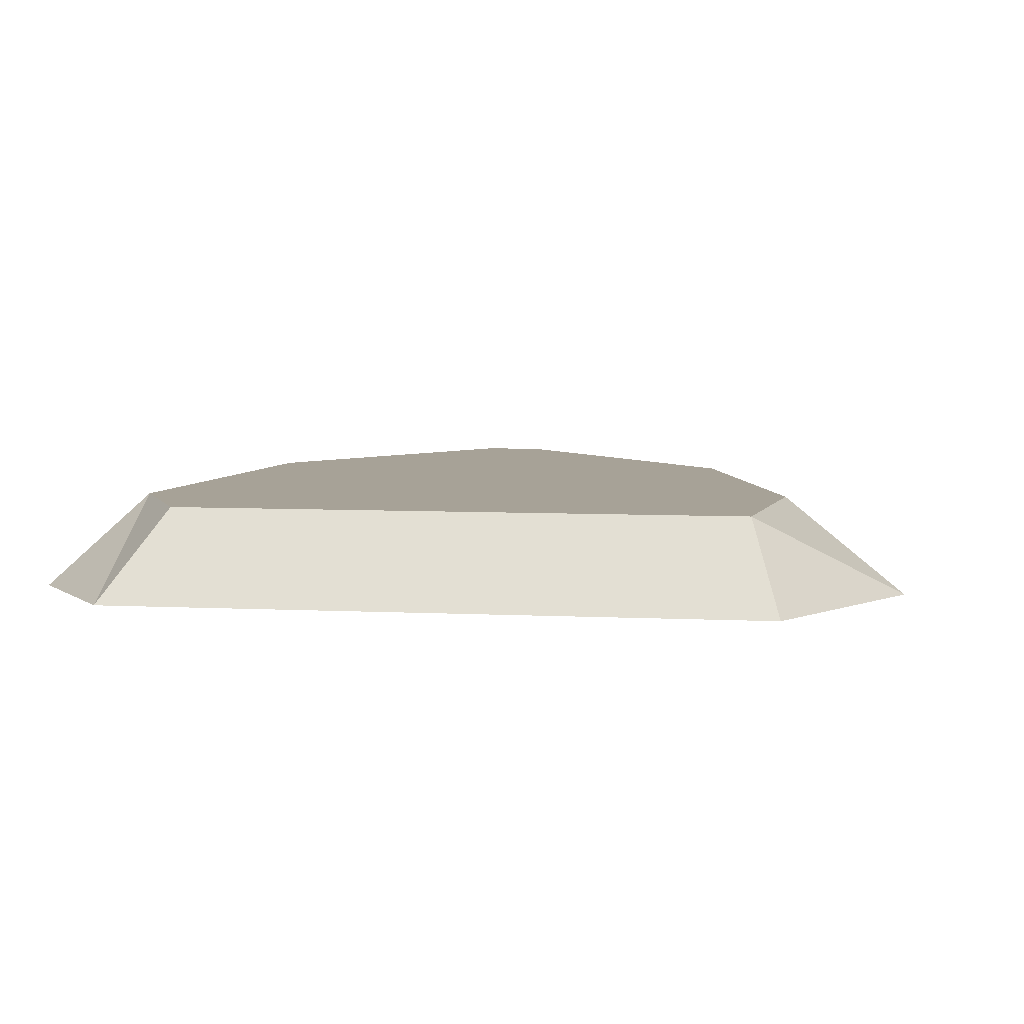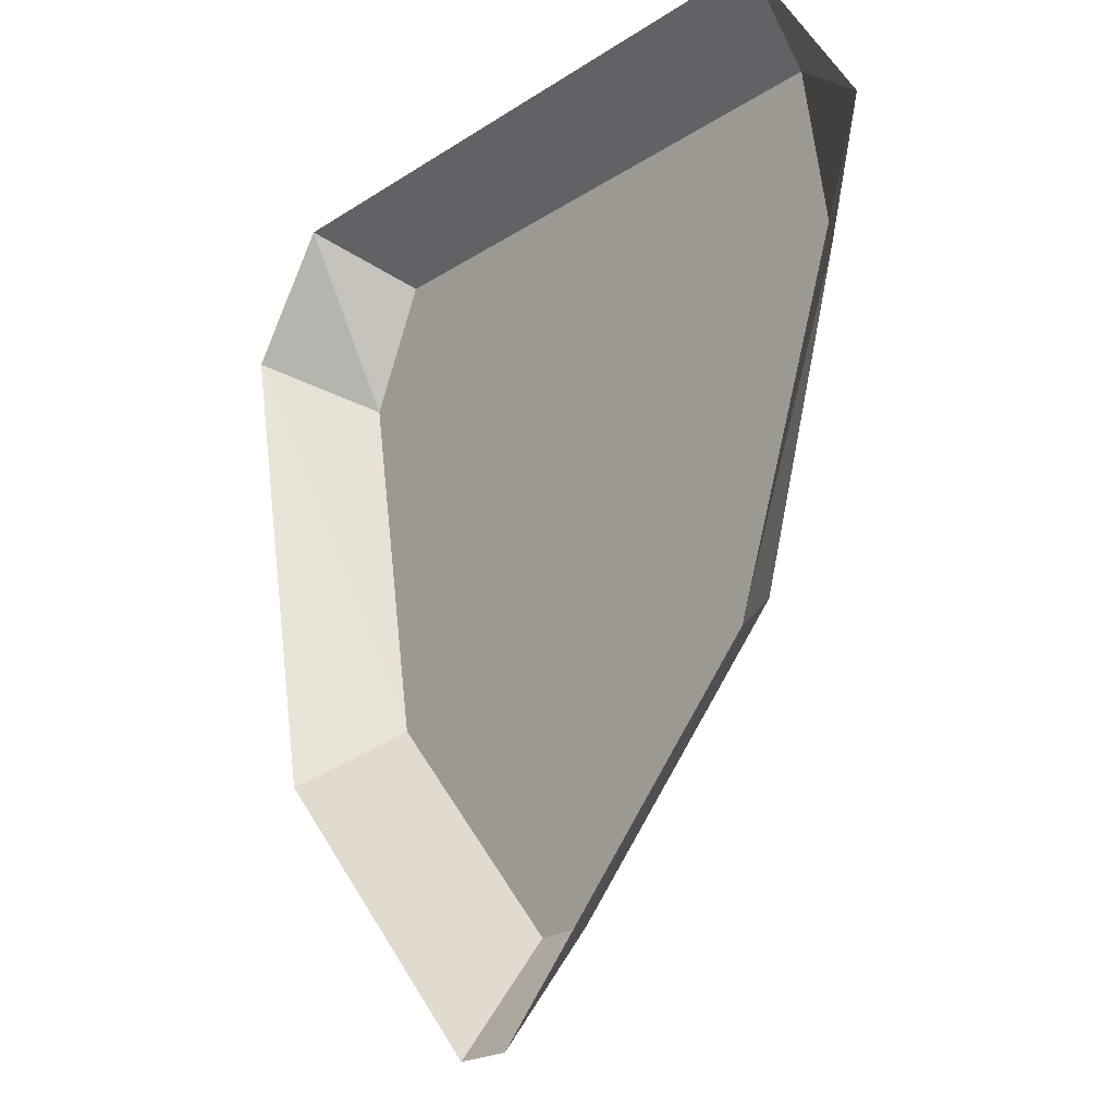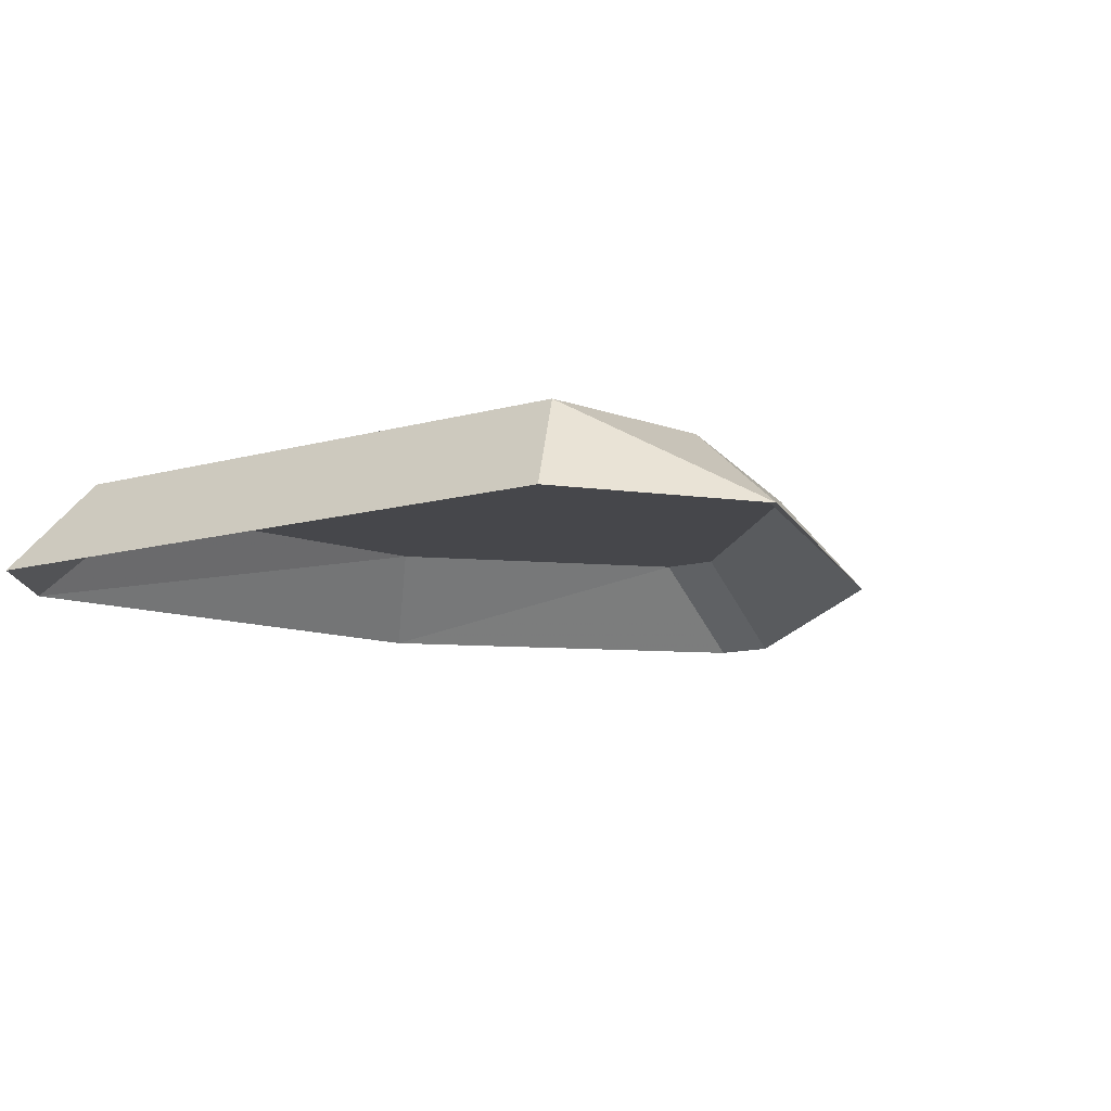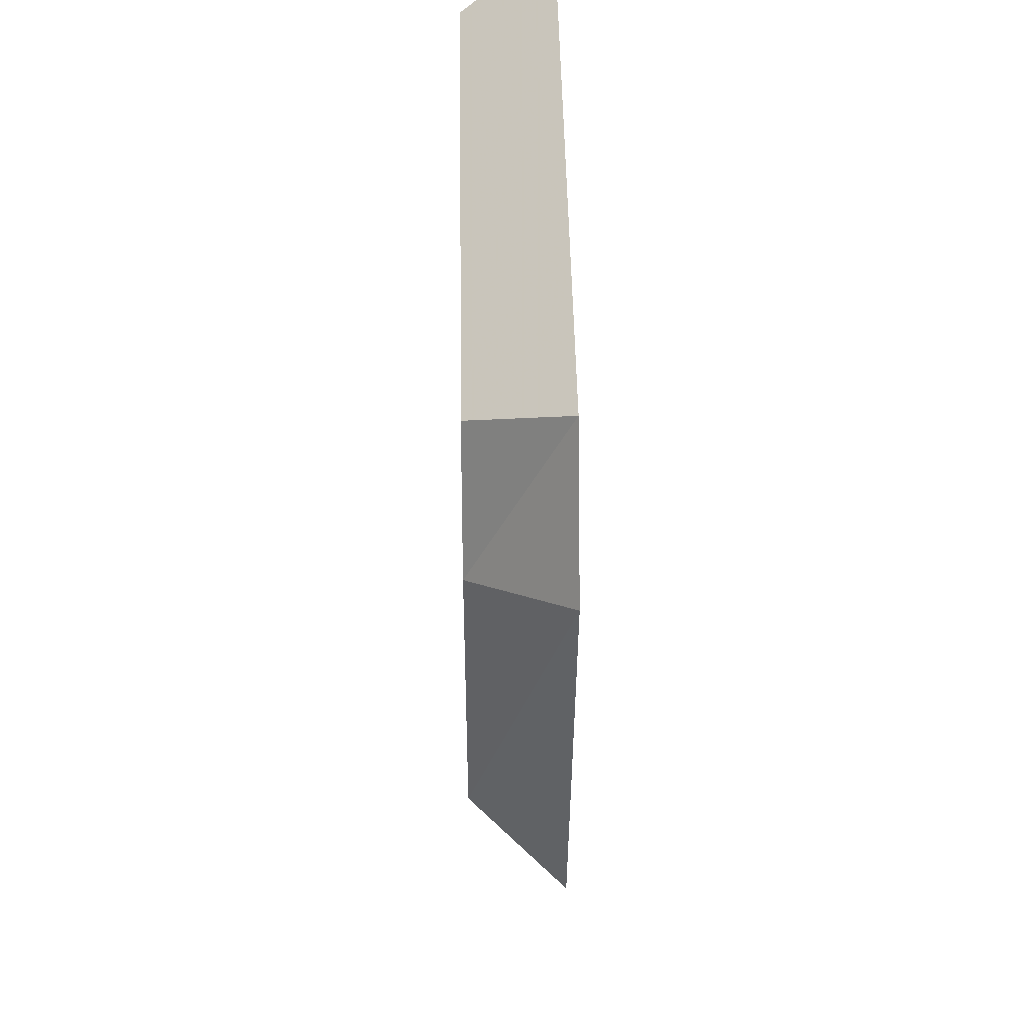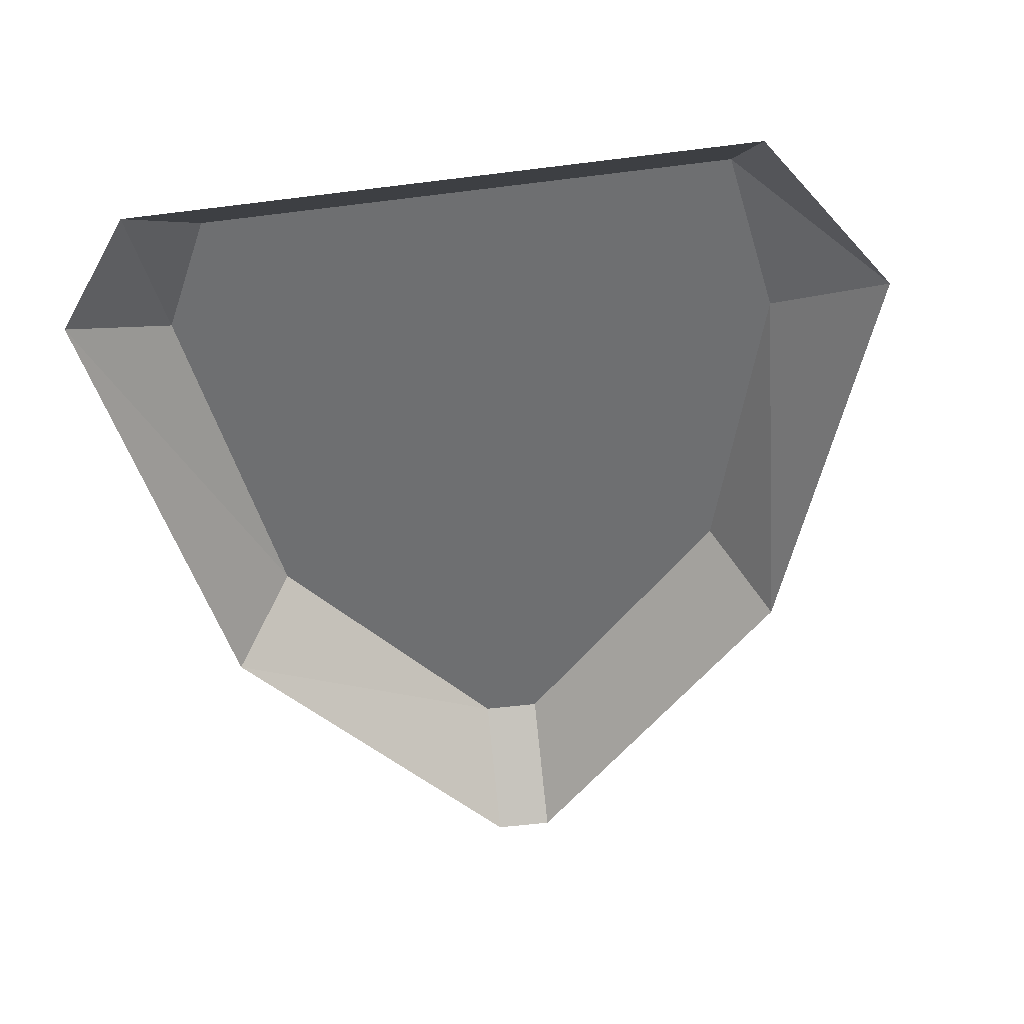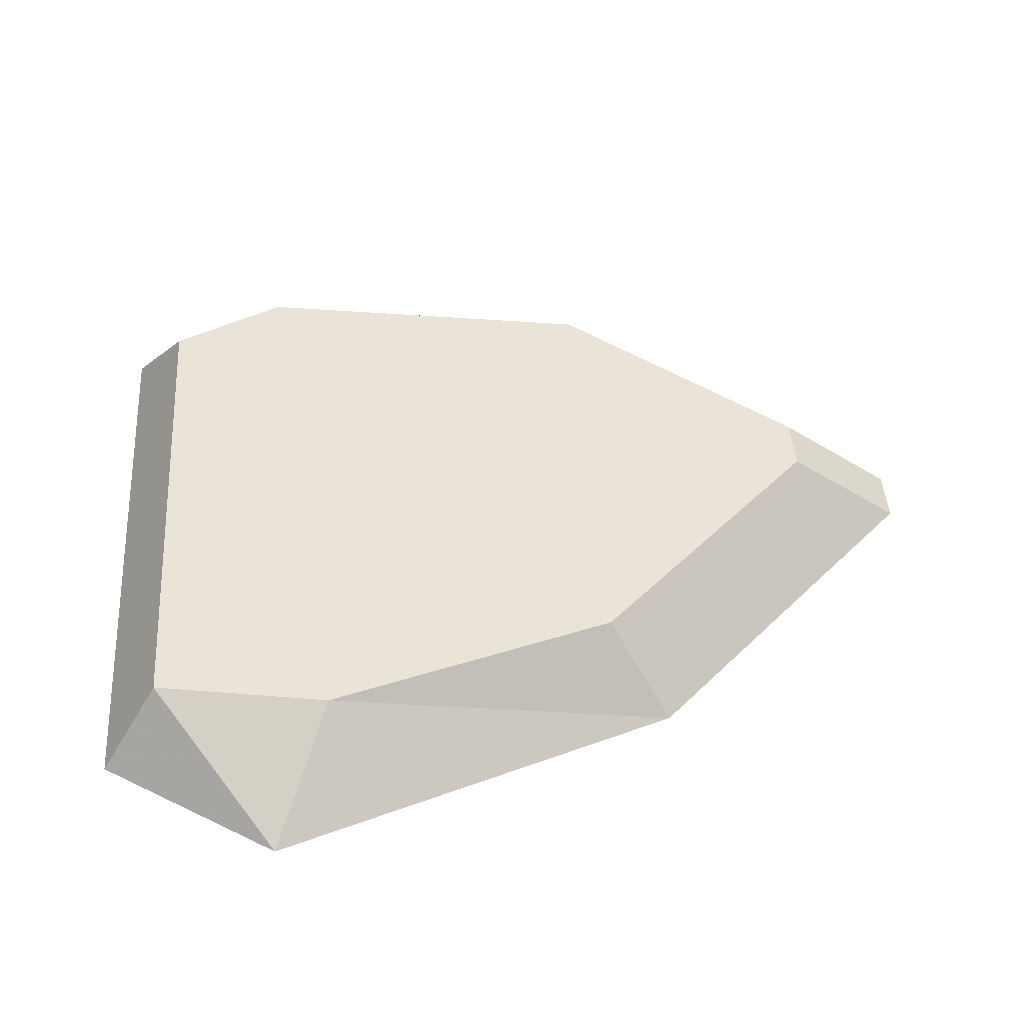
<metadata>
{"format":"obj","ext":"obj","renderer":"f3d","projection":"perspective","resolution":1024,"background":"white","views":[{"elev":6.6,"azim":8.1,"up":"+Y"},{"elev":-20.3,"azim":50.3,"up":"+Z"},{"elev":-10.8,"azim":36.5,"up":"+Y"},{"elev":45.2,"azim":-90.9,"up":"+Z"},{"elev":-54.6,"azim":7.6,"up":"+Y"},{"elev":43.4,"azim":86.1,"up":"+Y"}]}
</metadata>
<code>
v 0.09375 0.02344 0.03125
v 0.08594 0.02344 0.07812
v 0.05469 0.02344 0.02344
v 0.07031 0.02344 -0.04688
v 0.08594 0 -0.0625
v 0.125 0 0.04688
v 0.09375 0 0.09375
v -0.0625 0.02344 0.07812
v -0.03906 0.02344 0.02344
v 0 0.02344 -0.007812
v 0.01562 0.02344 -0.05469
v 0.007812 0.02344 -0.1094
v 0.007812 0 -0.1406
v -0.07812 0.02344 0.04688
v -0.007812 0.02344 -0.05469
v -0.007812 0.02344 -0.1094
v -0.007812 0 -0.1406
v -0.0625 0.02344 -0.04688
v -0.07812 0 -0.0625
v -0.1016 0 0.0625
v -0.07812 0 0.09375
f 1 2 3
f 1 3 4
f 1 4 5
f 1 5 6
f 1 6 2
f 2 6 7
f 2 7 8
f 2 8 3
f 3 8 9
f 3 9 10
f 3 10 11
f 3 11 4
f 4 11 12
f 4 12 13
f 4 13 5
f 9 8 14
f 9 14 15
f 9 15 10
f 10 15 11
f 11 15 12
f 12 15 16
f 12 16 17
f 12 17 13
f 16 15 18
f 16 18 19
f 16 19 17
f 14 18 15
f 18 14 20
f 18 20 19
f 7 21 8
f 8 21 14
f 14 21 20

</code>
